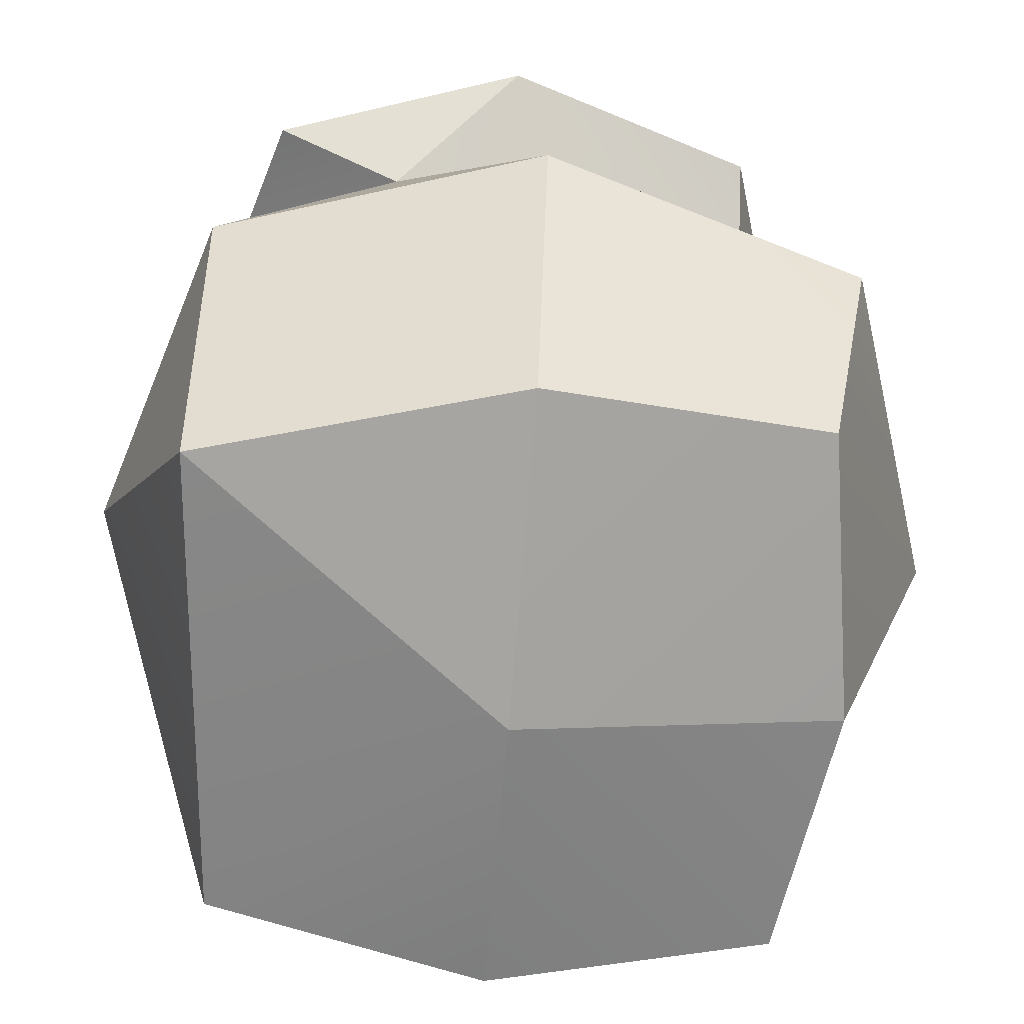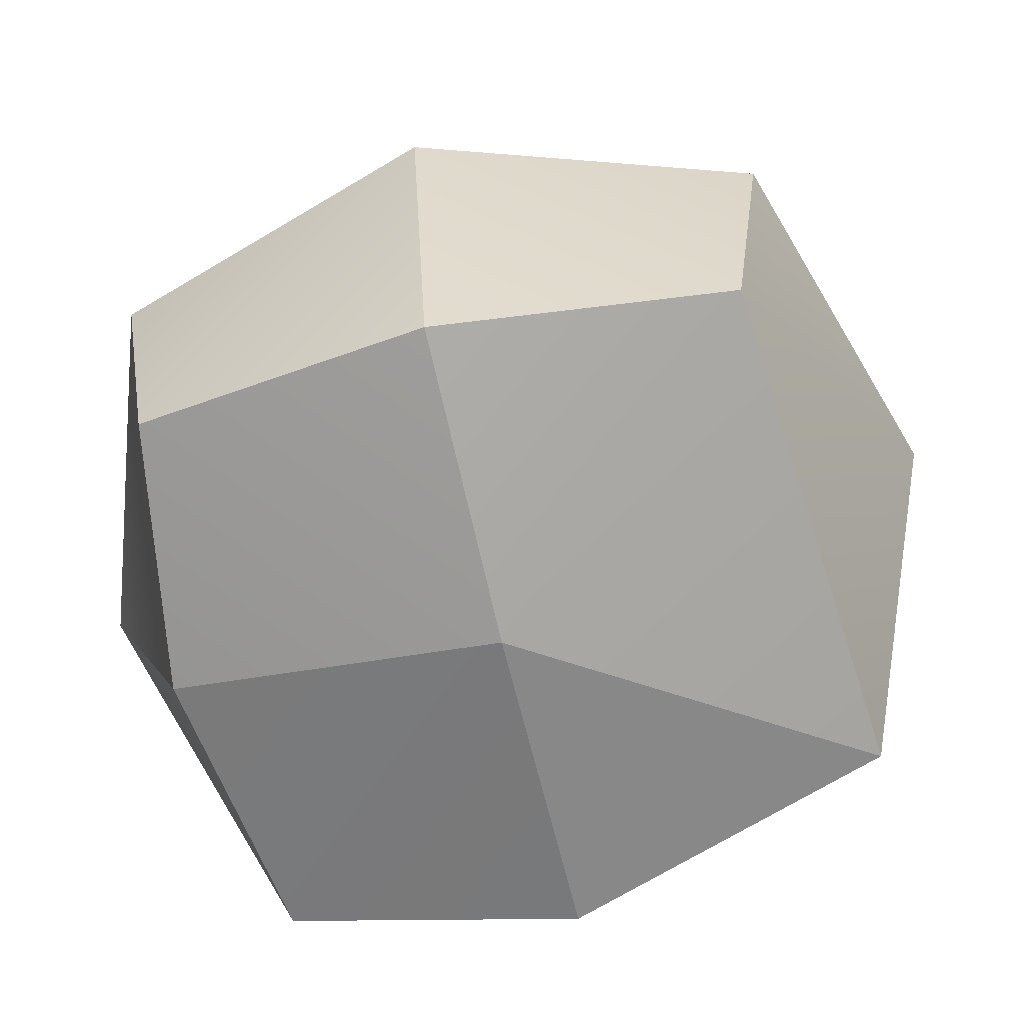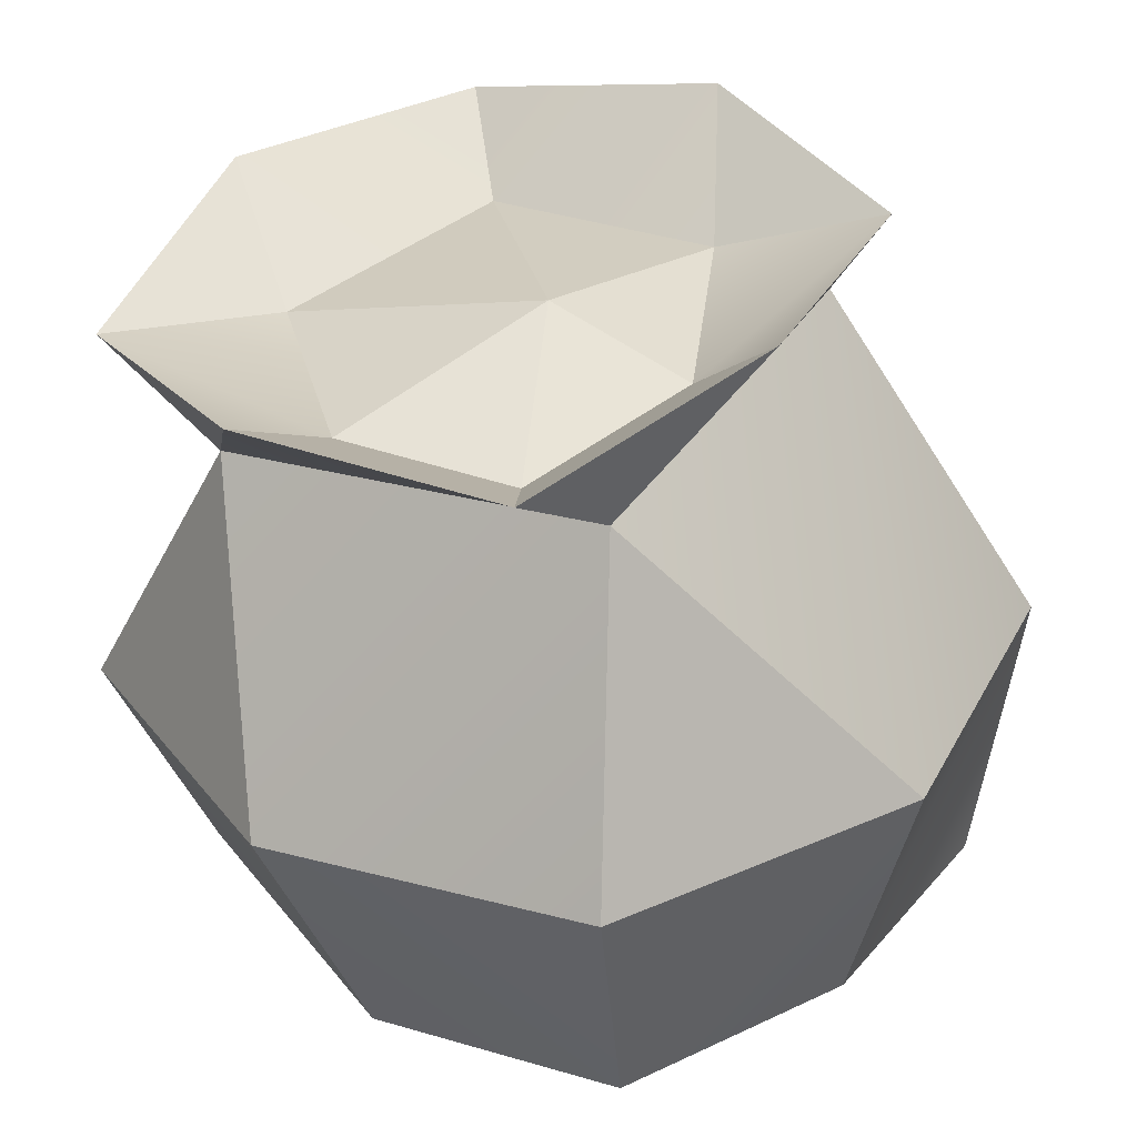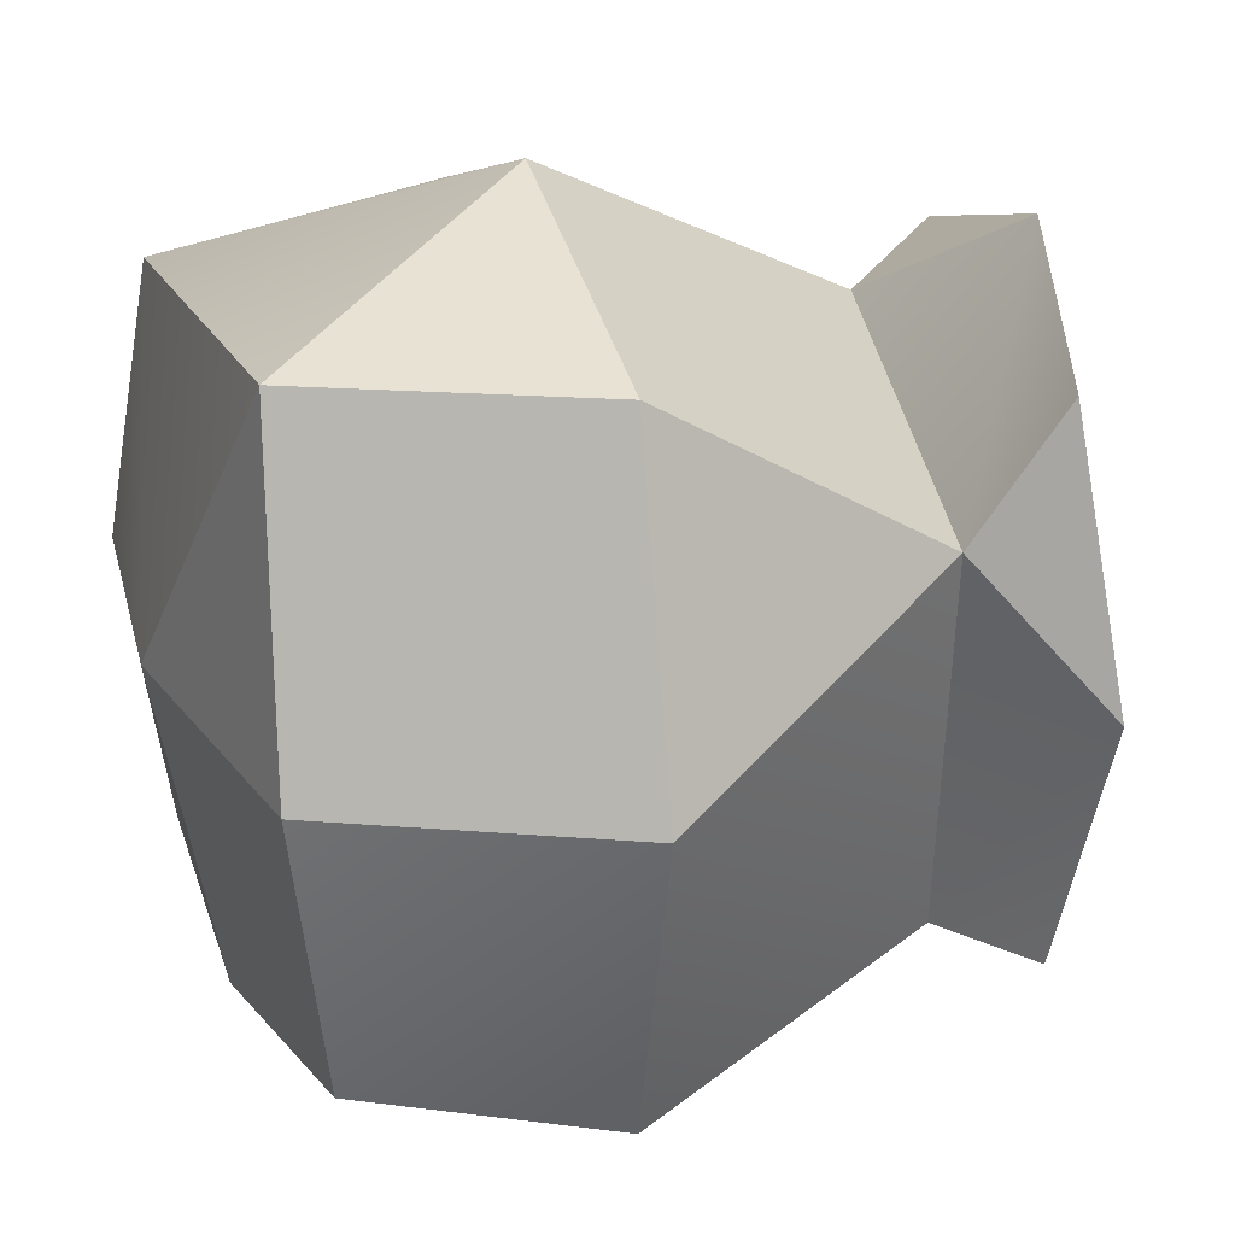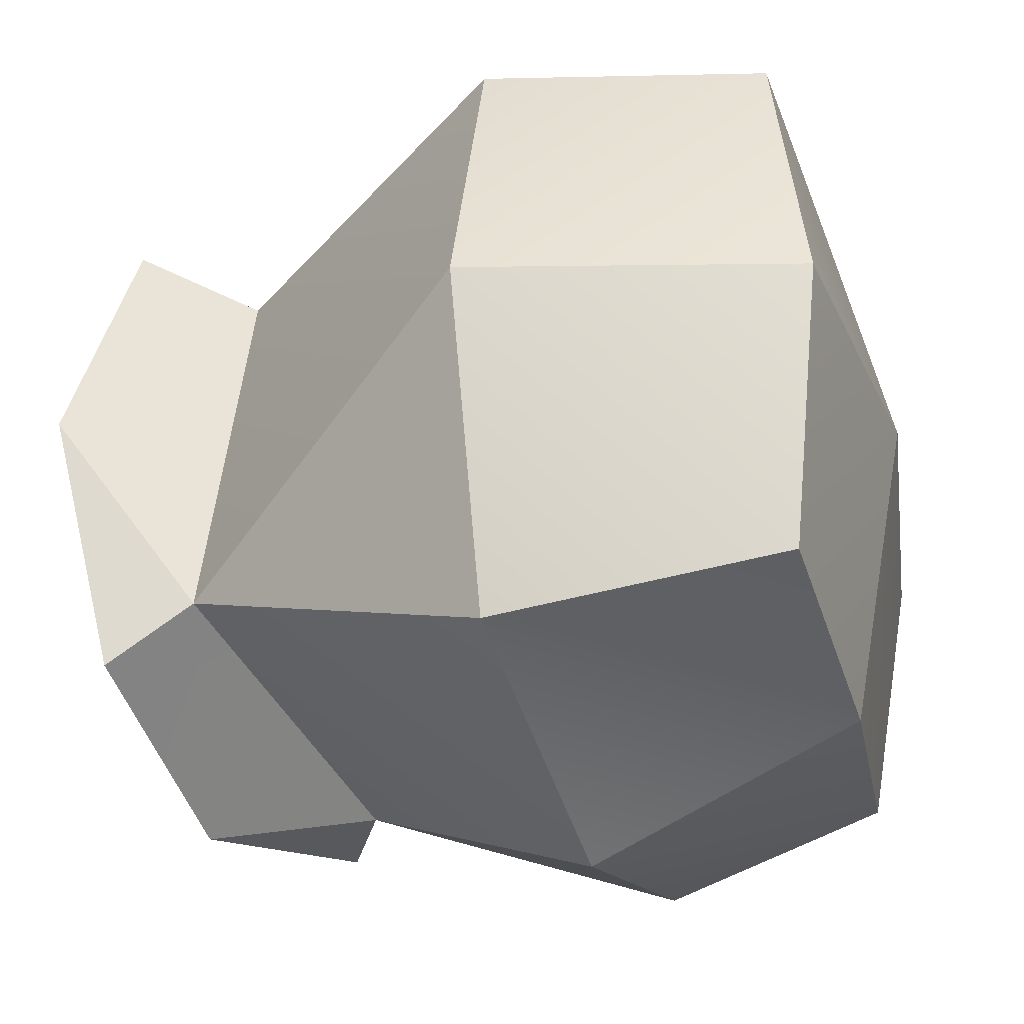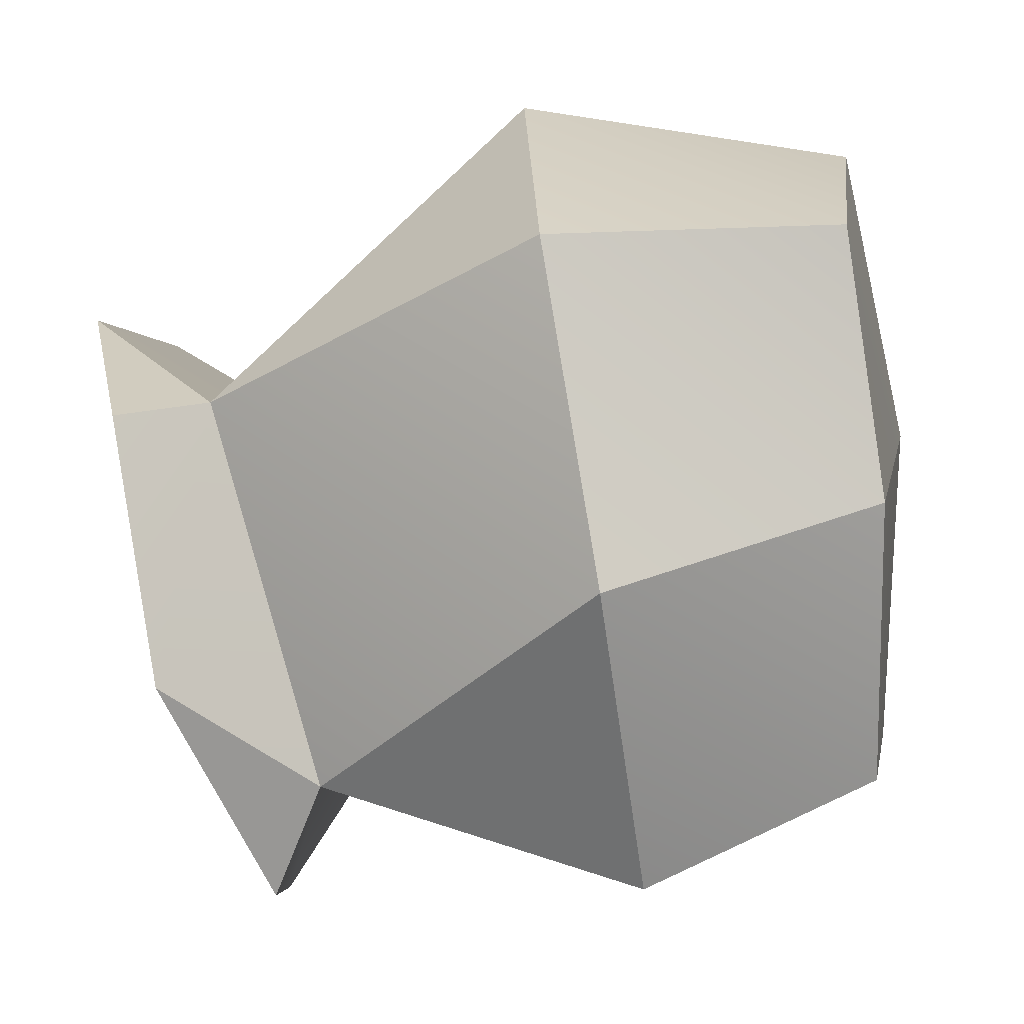
<metadata>
{"format":"obj","ext":"obj","renderer":"f3d","projection":"perspective","resolution":1024,"background":"white","views":[{"elev":-66.8,"azim":85.3,"up":"+Y"},{"elev":-68.0,"azim":-76.8,"up":"+Y"},{"elev":28.6,"azim":131.6,"up":"+Y"},{"elev":23.3,"azim":70.3,"up":"+Z"},{"elev":-32.7,"azim":-74.9,"up":"+Z"},{"elev":-78.9,"azim":-84.4,"up":"+Z"}]}
</metadata>
<code>
o V_Vase_Cylinder.062
v -0.3209 0.02714 0.2936
v -0.3209 0.02714 -0.2936
v 0.247 0.03815 -0.2936
v -0.3651 -0.01192 5e-06
v -0.3445 0.3276 0.3357
v -0.1899 0.6842 -0.176
v -0.3445 0.3276 -0.3357
v -0.04861 0.01465 -0.3353
v 0.2129 0.6095 -0.2461
v 0.3257 0.2861 -0.3357
v 0.2861 -0.006065 5e-06
v 0.3028 0.5833 0.1573
v 0.3257 0.2861 0.3357
v 0.1854 0.0157 0.3339
v -0.1192 0.6617 0.2543
v -0.05257 -0.04942 5e-06
v -0.009622 0.3033 0.4427
v 0.4322 0.276 5e-06
v -0.009622 0.3033 -0.4427
v -0.4515 0.3307 5e-06
v -0.2646 0.8241 0.0274
v -0.1953 0.7764 -0.2398
v 0.07306 0.7553 -0.3172
v 0.3283 0.6698 -0.2398
v 0.4107 0.6865 0.0274
v 0.3283 0.6698 0.2946
v 0.07306 0.7553 0.372
v -0.1953 0.7764 0.2946
v -0.1432 0.7125 -0.07004
v 0.06121 0.6822 -0.2124
v 0.2334 0.6245 -0.1602
v 0.289 0.6358 0.02007
v 0.1473 0.6534 0.2264
v -0.1198 0.6965 0.2003
v 0.06846 0.7178 -0.04445
f 20 6 7
f 19 9 10
f 18 12 13
f 17 15 5
f 25 9 24
f 9 23 24
f 12 25 26
f 16 11 14
f 23 6 22
f 15 27 28
f 6 21 22
f 1 16 14
f 16 2 8
f 16 3 11
f 1 17 5
f 17 12 15
f 14 13 17
f 11 13 14
f 18 3 10
f 18 9 12
f 3 19 10
f 8 7 19
f 19 6 9
f 2 20 7
f 20 1 5
f 20 15 6
f 21 15 28
f 27 12 26
f 24 32 25
f 21 34 29
f 26 32 33
f 22 21 29
f 27 26 33
f 22 30 23
f 27 34 28
f 23 31 24
f 32 31 35
f 29 34 35
f 33 32 35
f 30 29 35
f 34 33 35
f 31 30 35
f 25 12 9
f 23 9 6
f 1 4 16
f 16 4 2
f 16 8 3
f 1 14 17
f 17 13 12
f 11 18 13
f 18 11 3
f 18 10 9
f 3 8 19
f 8 2 7
f 19 7 6
f 2 4 20
f 20 4 1
f 20 5 15
f 21 6 15
f 27 15 12
f 24 31 32
f 21 28 34
f 26 25 32
f 22 29 30
f 27 33 34
f 23 30 31

</code>
